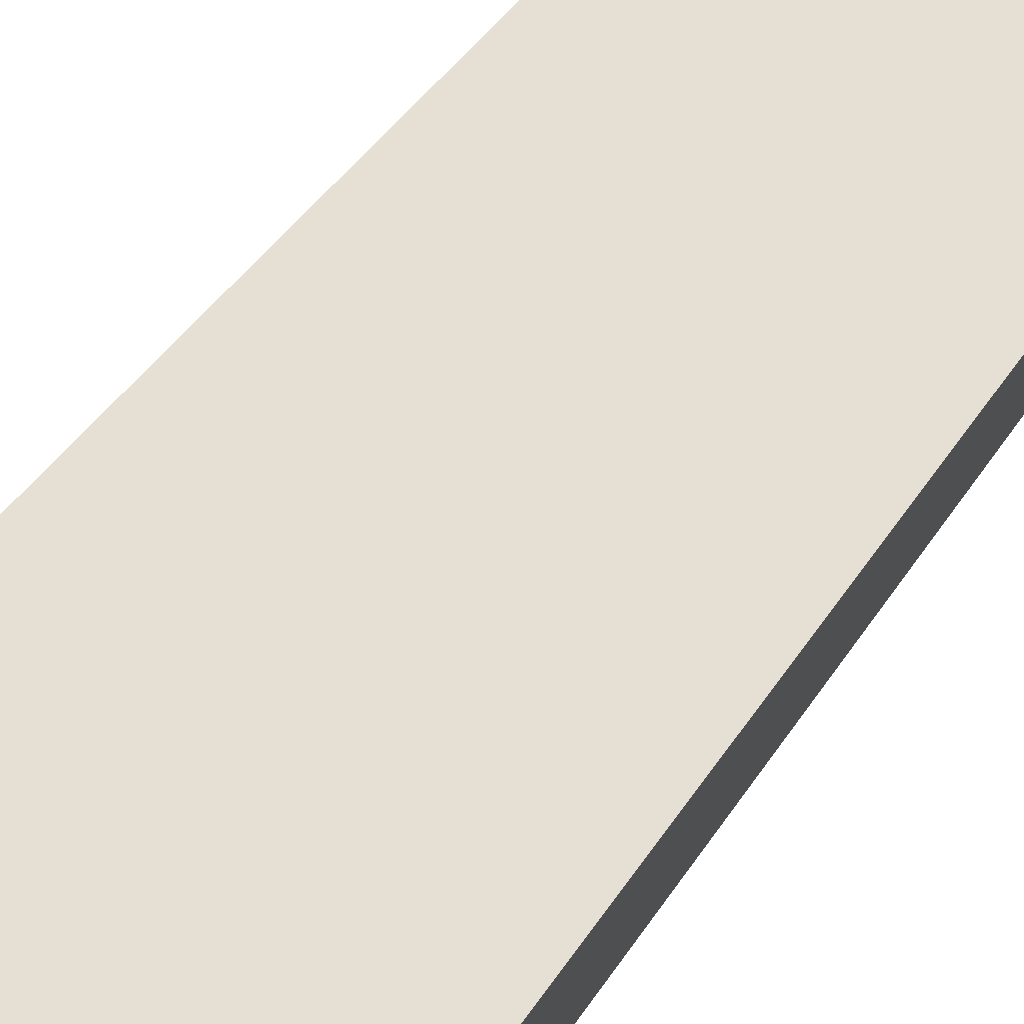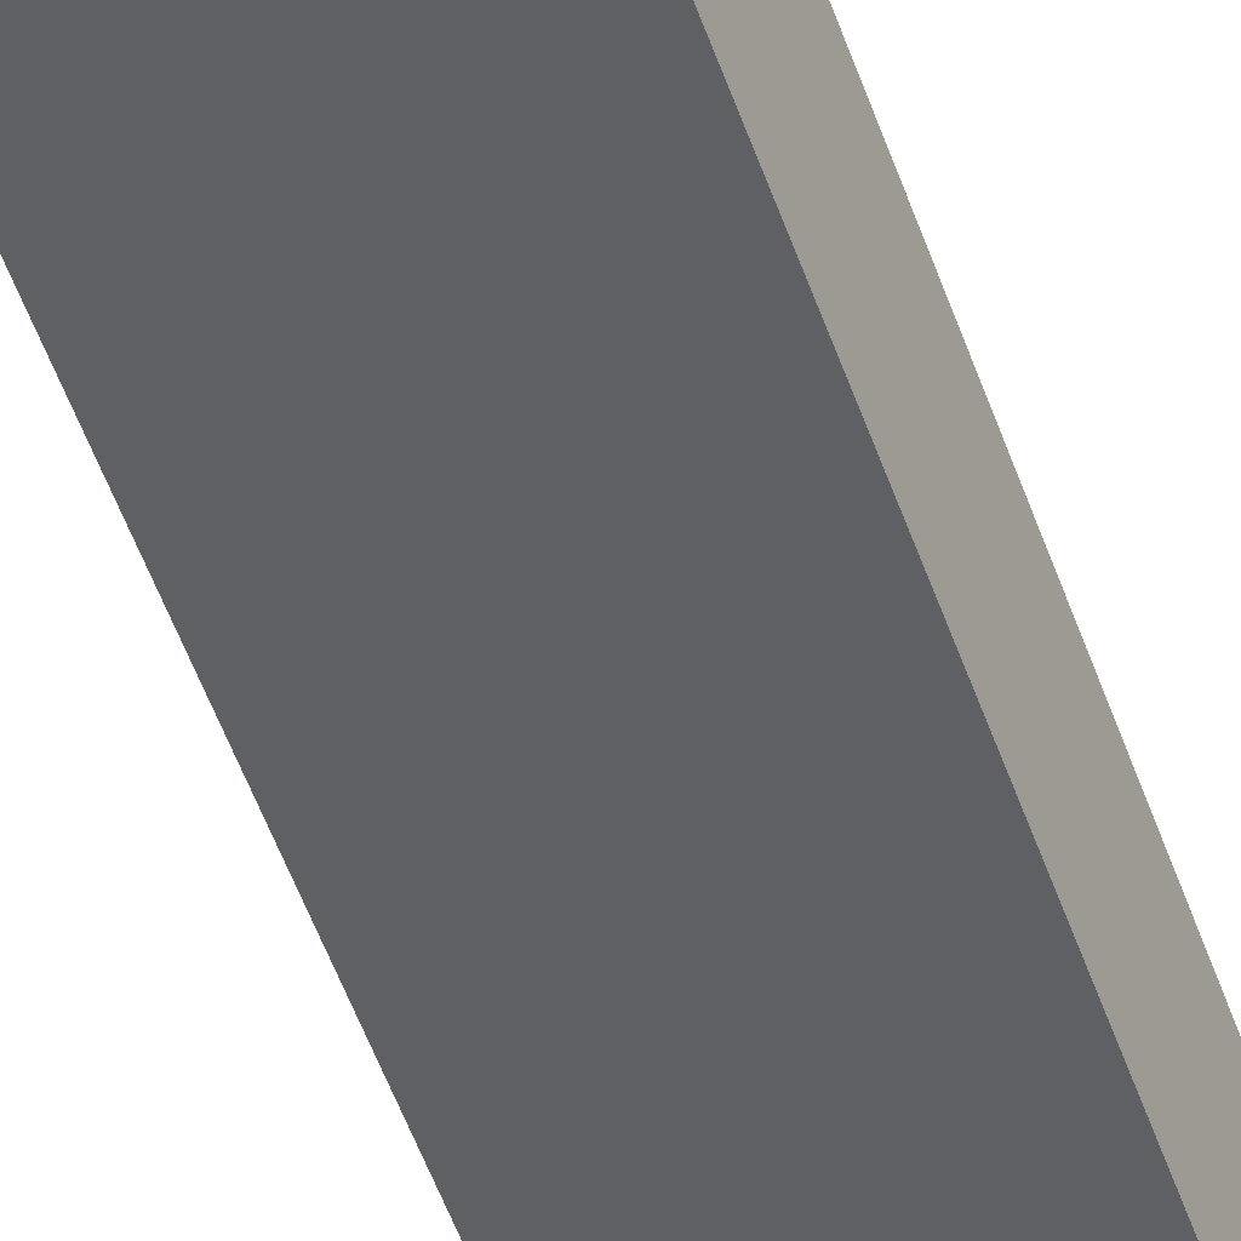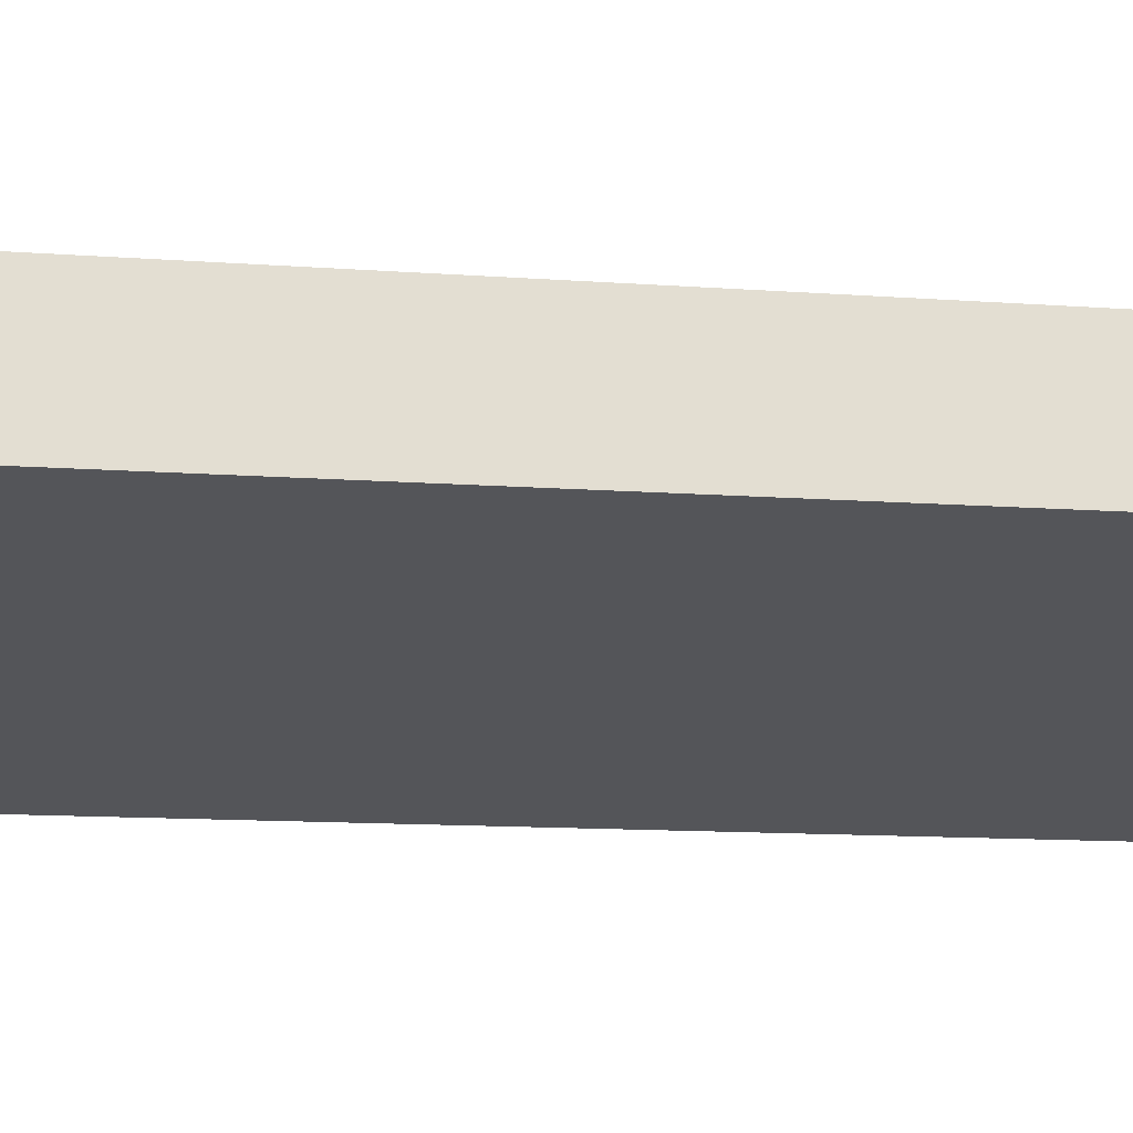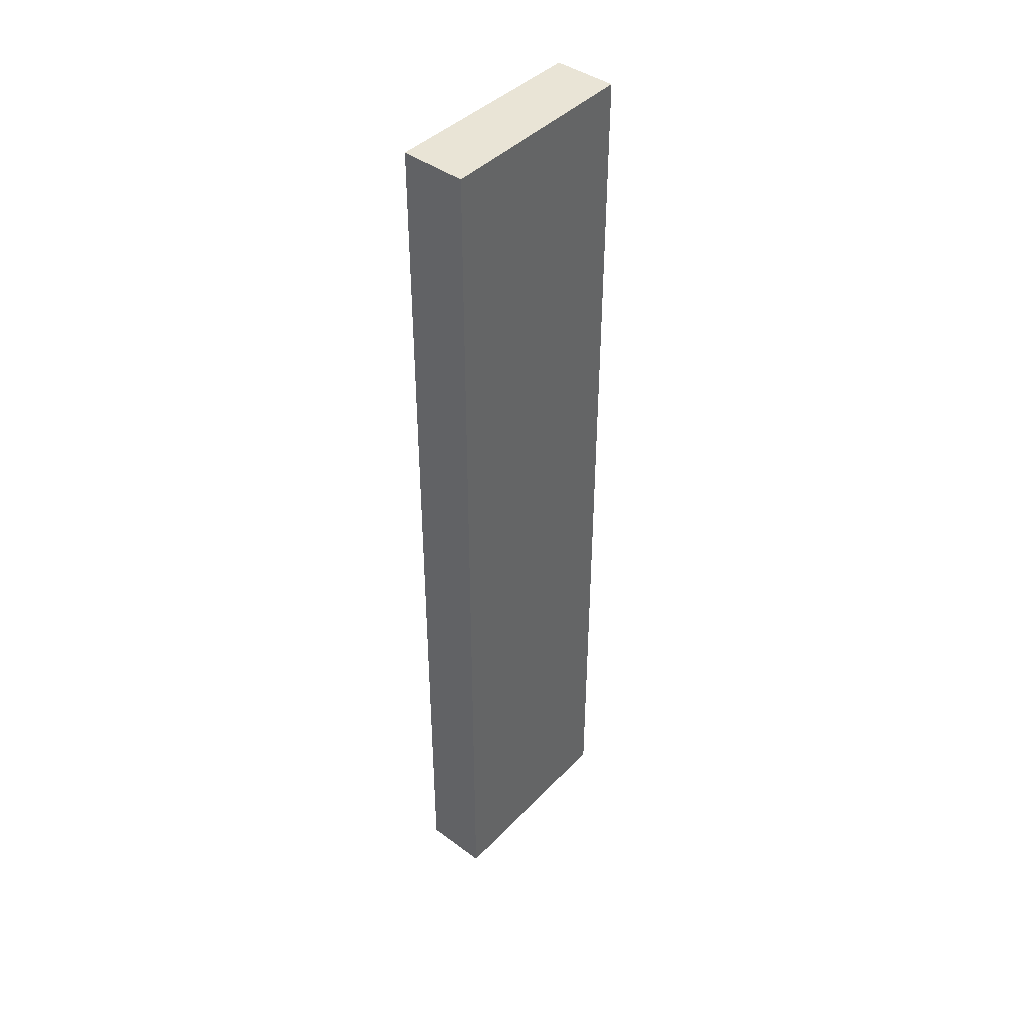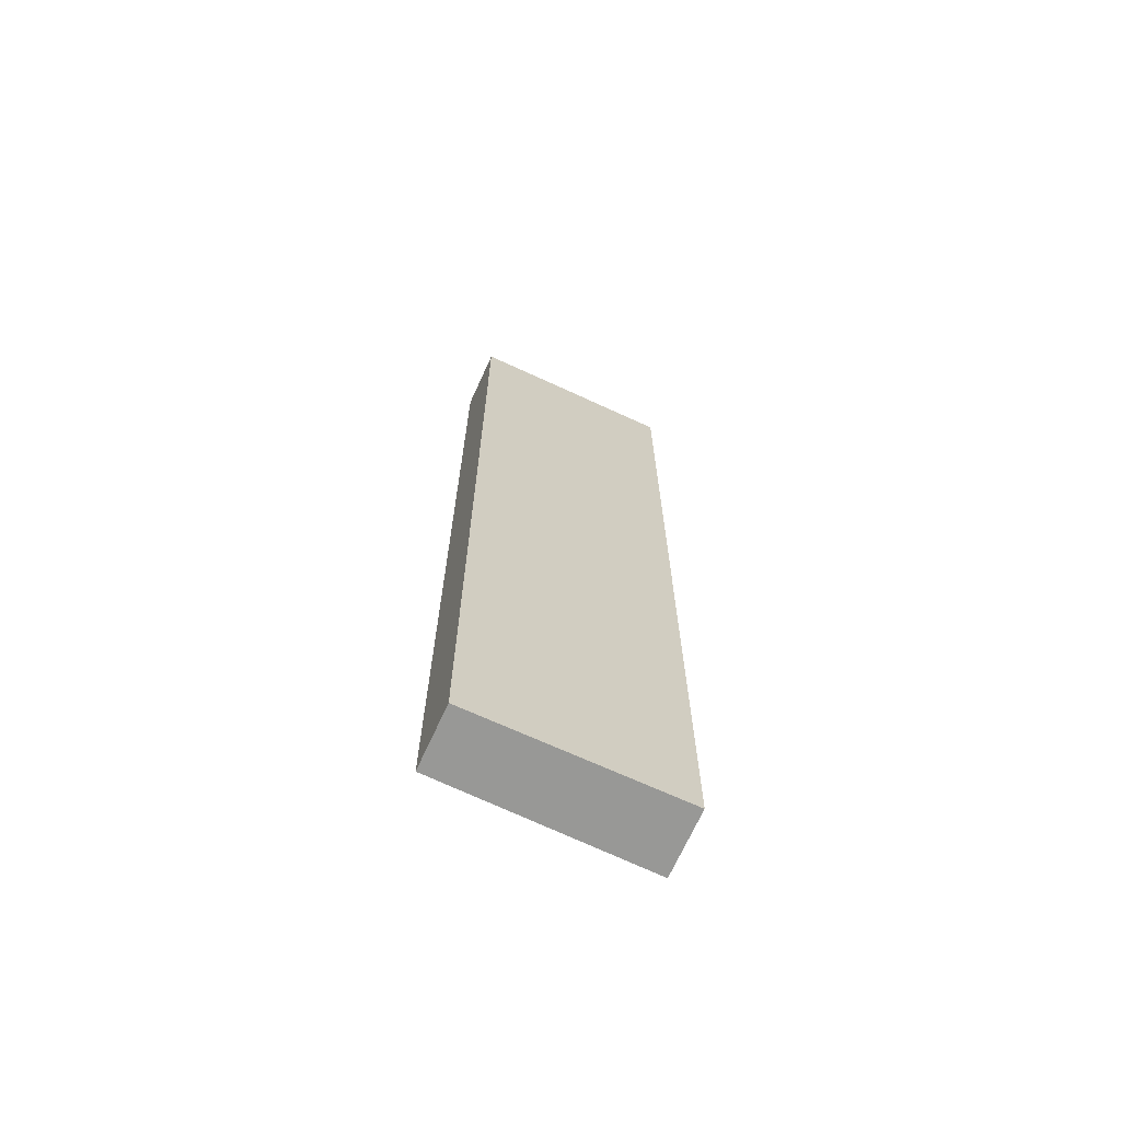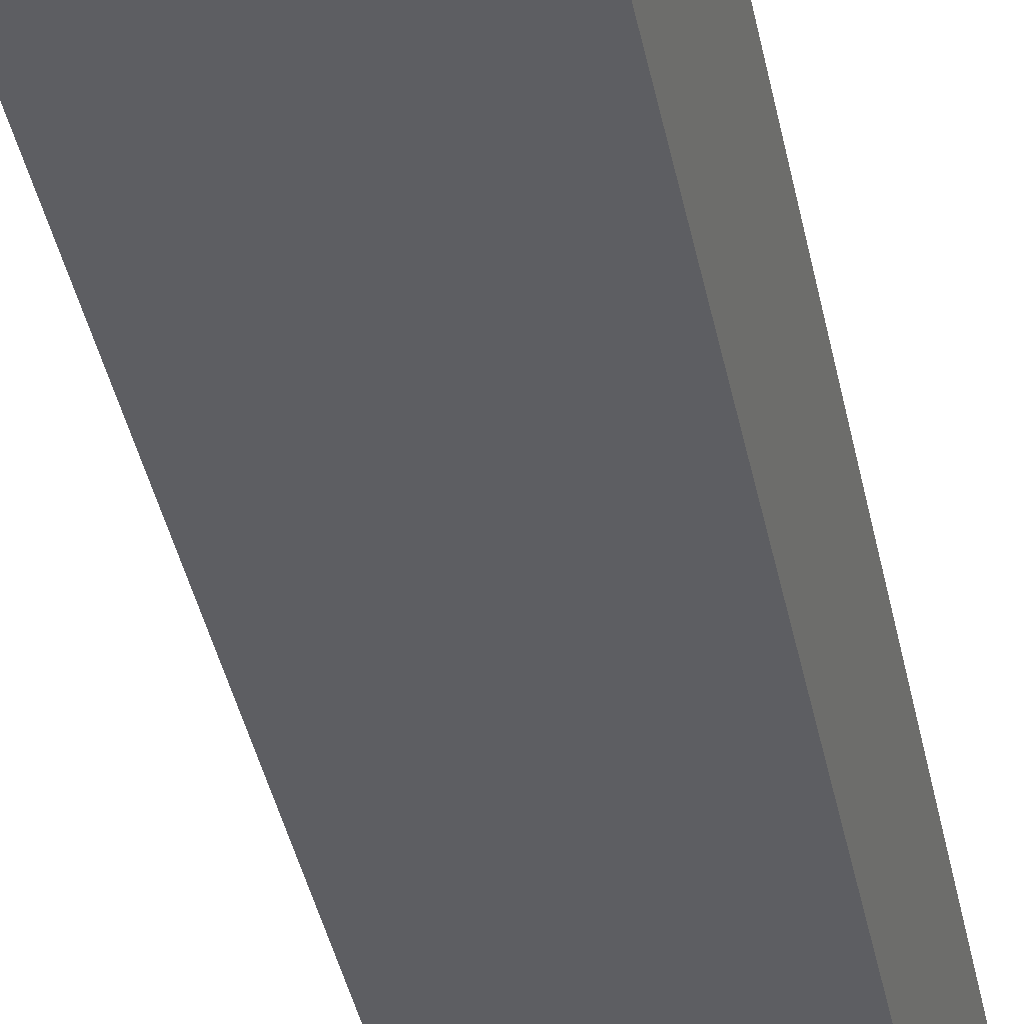
<metadata>
{"format":"obj","ext":"obj","renderer":"f3d","projection":"perspective","resolution":1024,"background":"white","views":[{"elev":29.6,"azim":23.1,"up":"+Z"},{"elev":-59.8,"azim":20.5,"up":"+Z"},{"elev":-6.3,"azim":-108.7,"up":"+Z"},{"elev":42.4,"azim":150.2,"up":"+Y"},{"elev":-68.5,"azim":-5.1,"up":"+Y"},{"elev":-35.6,"azim":10.3,"up":"+Z"}]}
</metadata>
<code>
v  0 18.96 1.161e-15
v  4.372 18.96 -0.244
v  3.948 18.96 -1.486
v  0.415 18.96 1.174
v  3.948 9.099e-17 -1.486
v  0 0 0
v  0.415 -7.189e-17 1.174
v  4.372 1.494e-17 -0.244
g defaultobject
f 1 2 3
f 2 1 4
f 5 1 3
f 1 5 6
f 6 4 1
f 4 6 7
f 7 2 4
f 2 7 8
f 8 3 2
f 3 8 5
f 8 6 5
f 6 8 7

</code>
